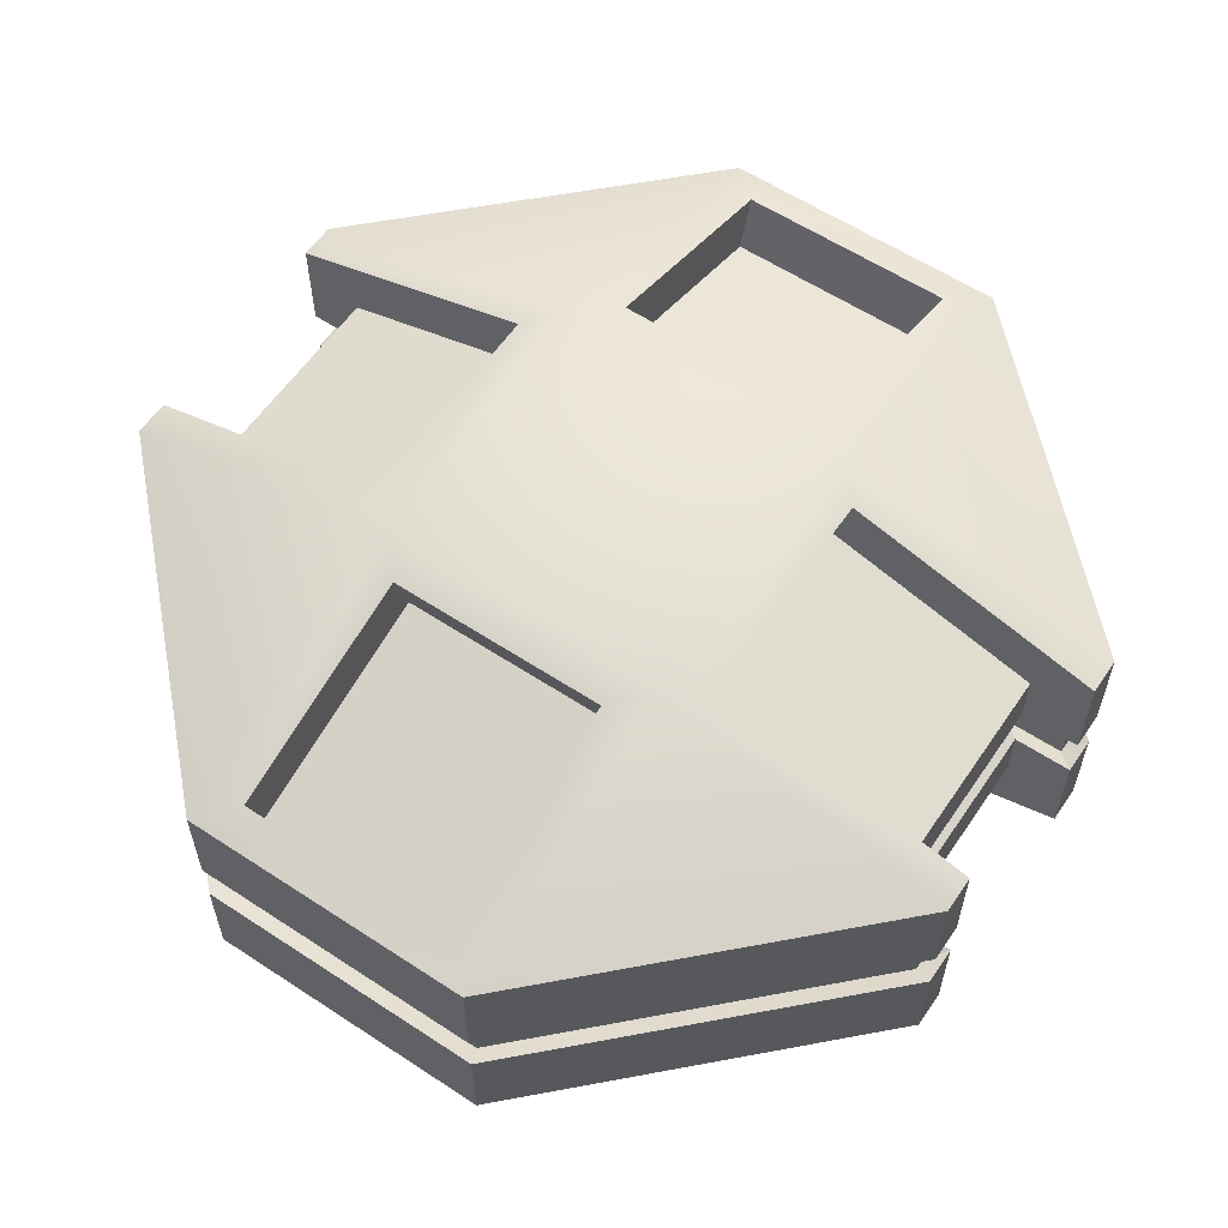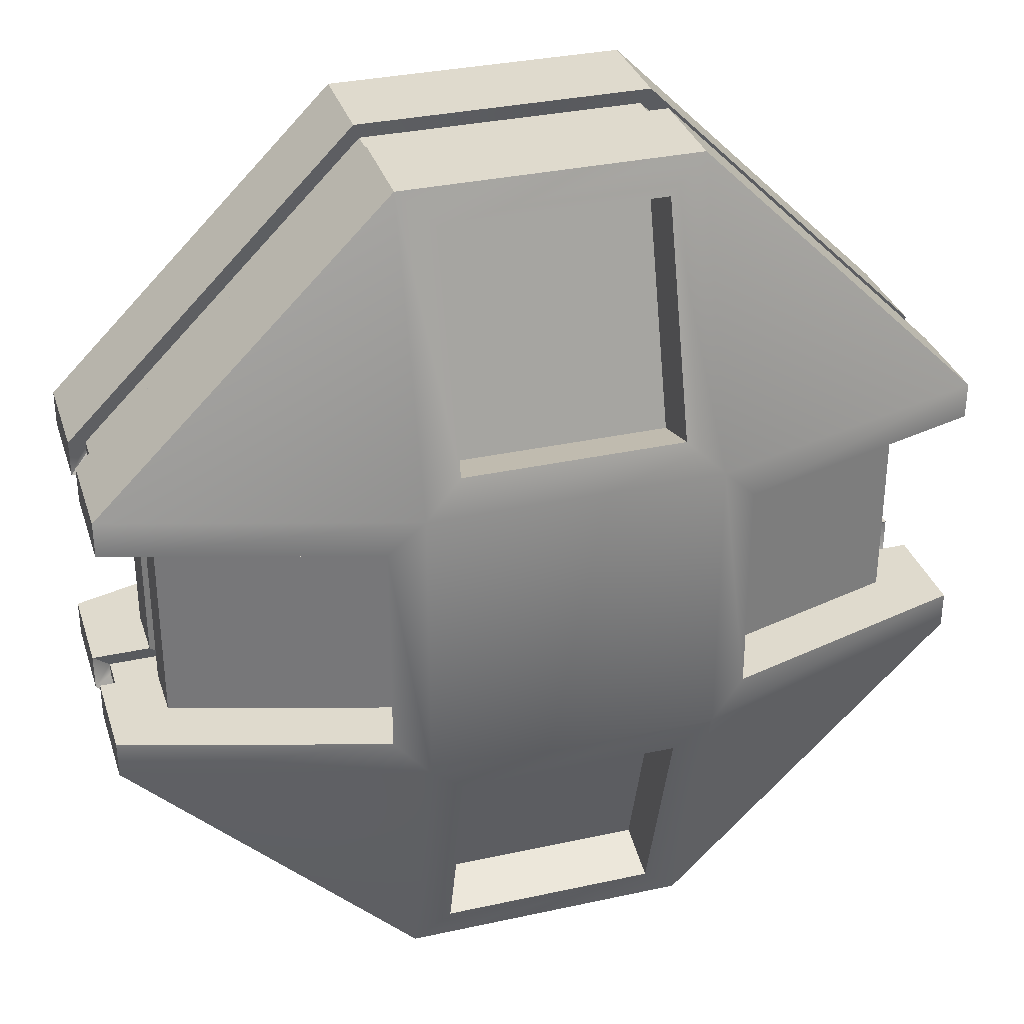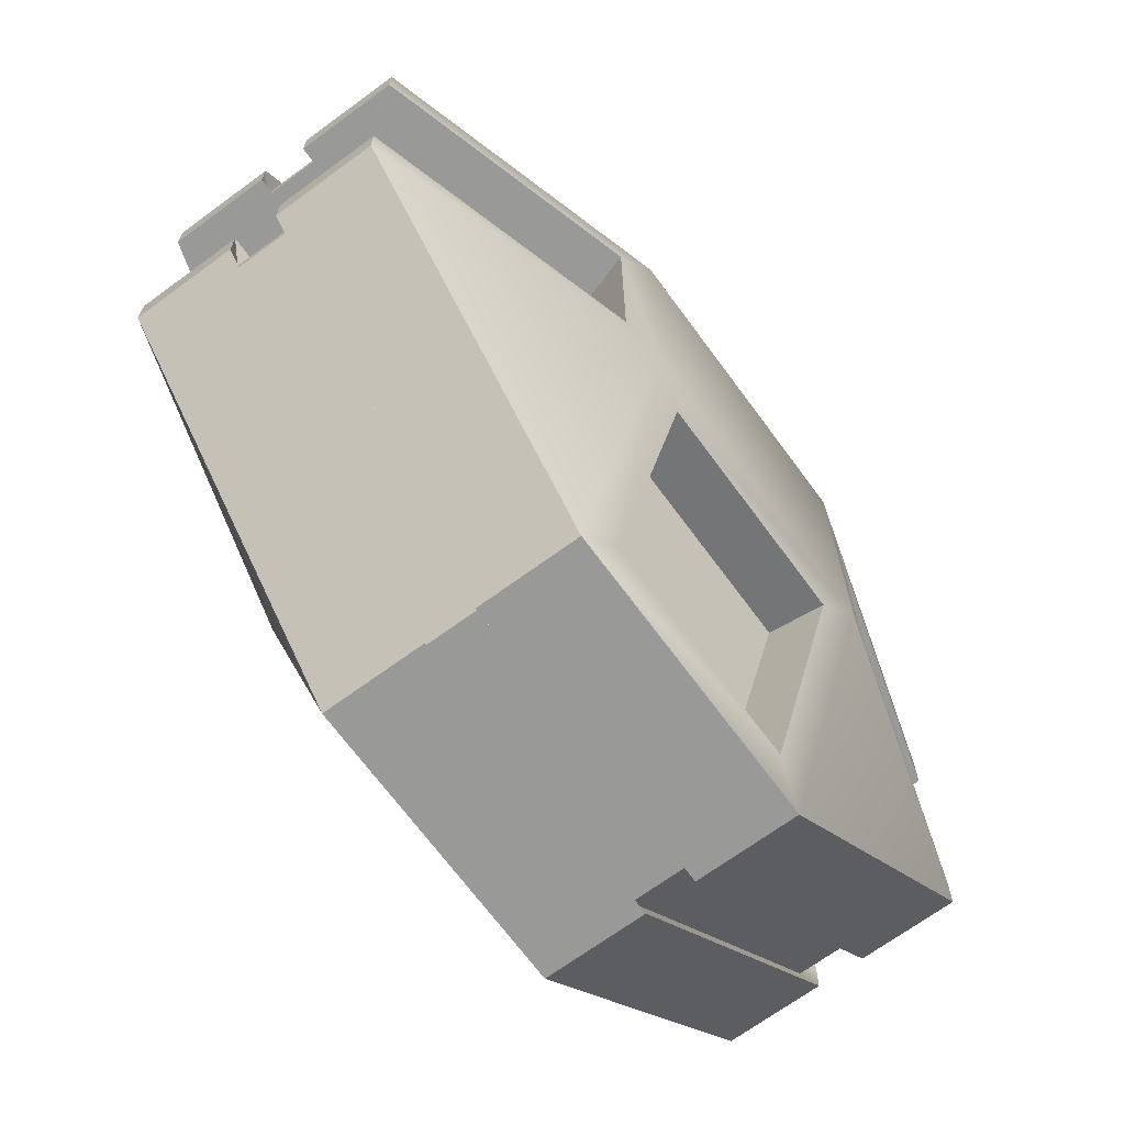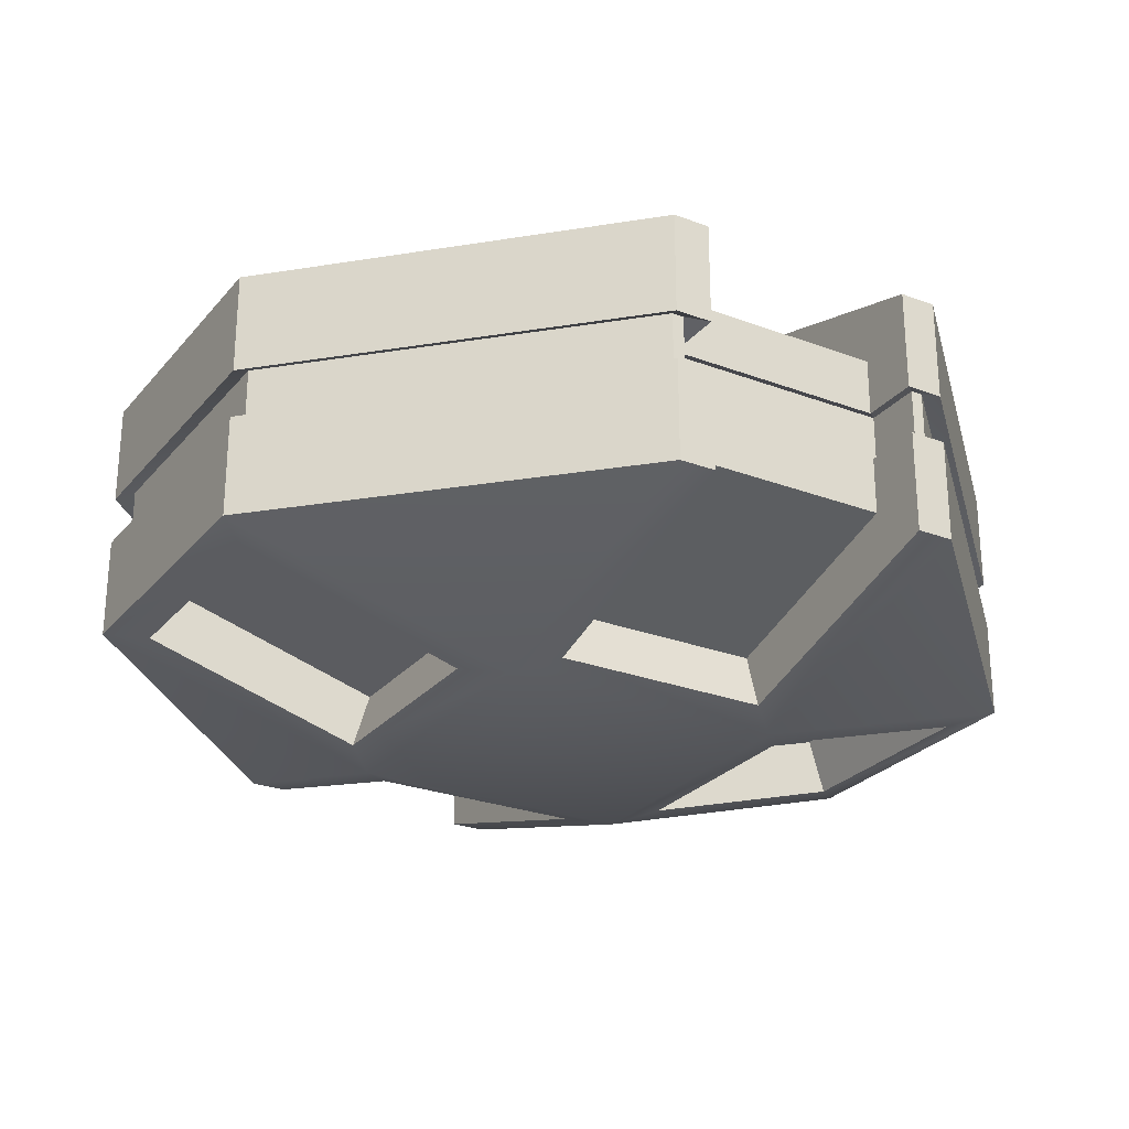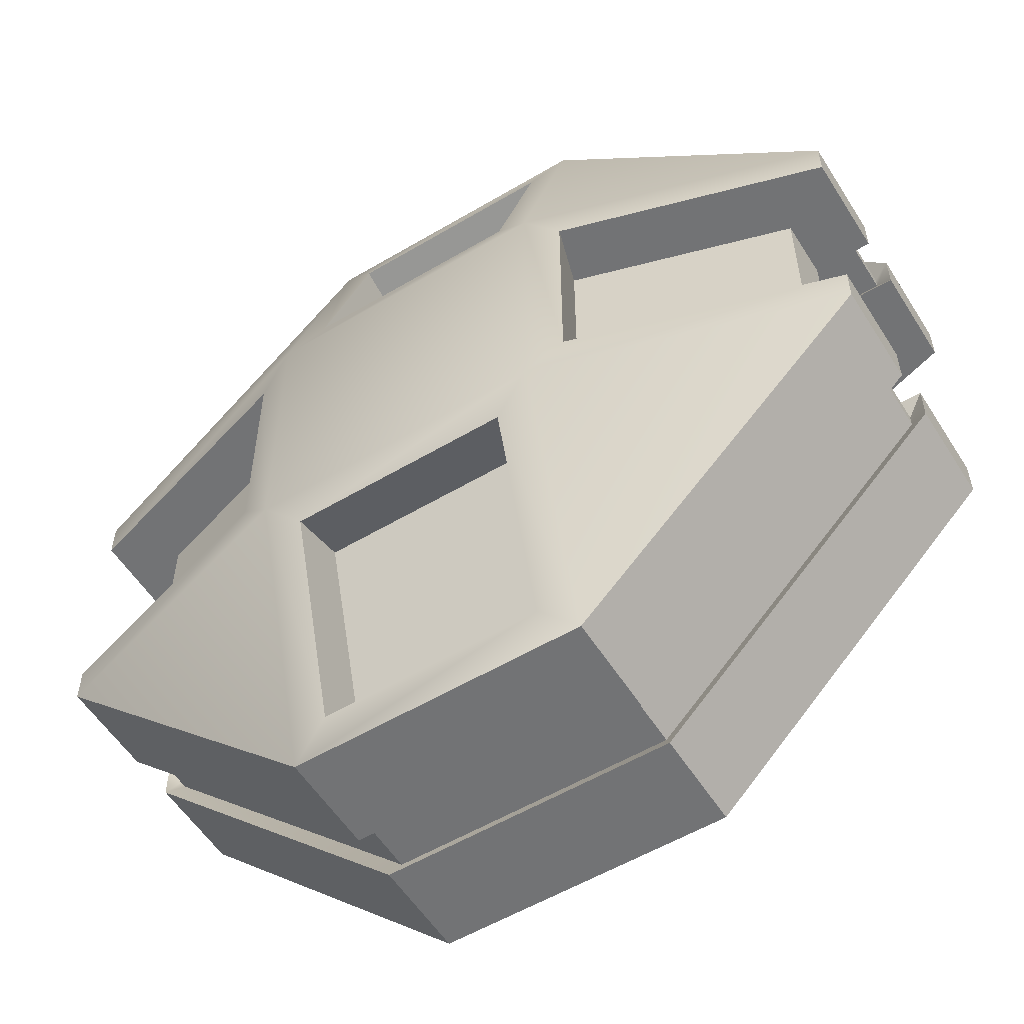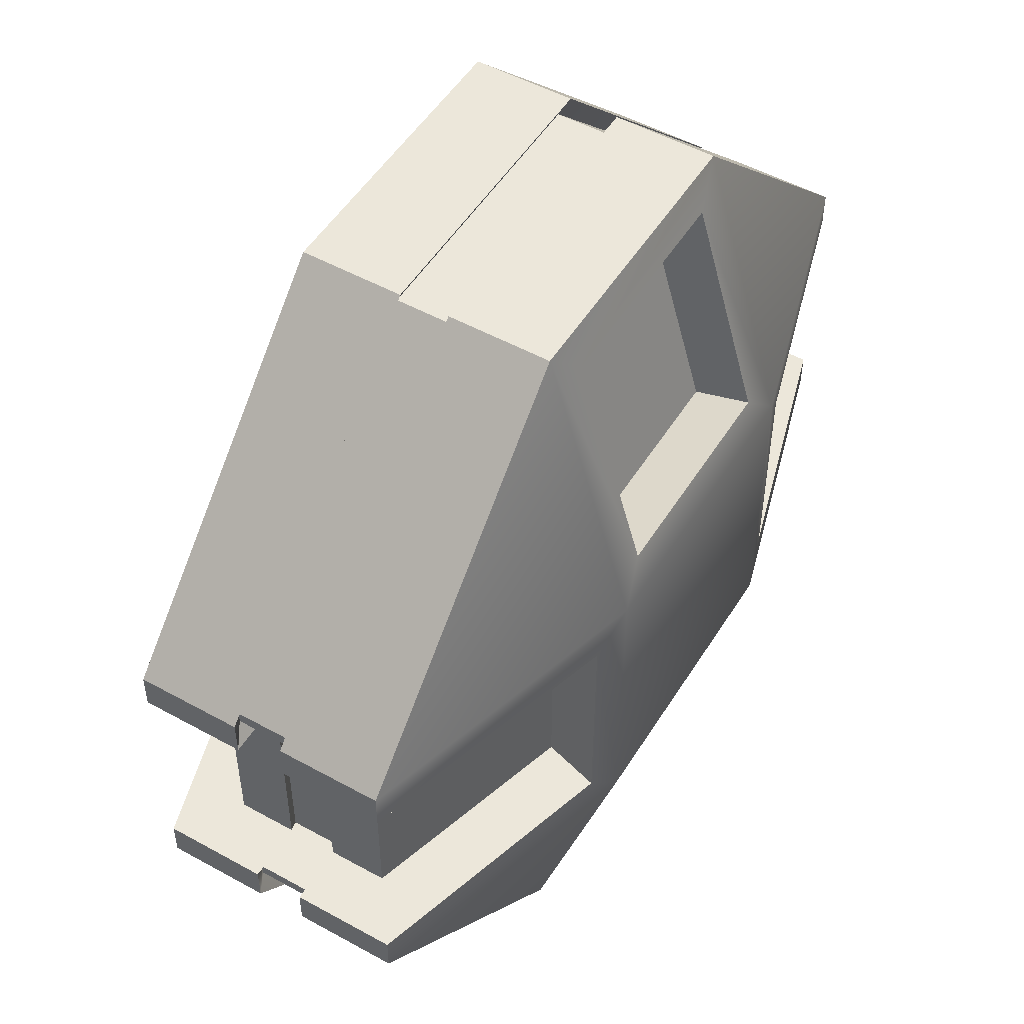
<metadata>
{"format":"obj","ext":"obj","renderer":"f3d","projection":"perspective","resolution":1024,"background":"white","views":[{"elev":59.0,"azim":-145.9,"up":"+Y"},{"elev":32.8,"azim":163.1,"up":"+Z"},{"elev":-68.8,"azim":126.3,"up":"+Z"},{"elev":-26.4,"azim":-120.7,"up":"+Y"},{"elev":-55.7,"azim":-148.1,"up":"+Z"},{"elev":51.2,"azim":121.0,"up":"+Z"}]}
</metadata>
<code>
g medkit
v -10.73 8.556 29.28
v 9.273 8.556 29.28
v -30.73 8.556 9.279
v -10.73 14.47 9.279
v 9.273 14.47 9.279
v 29.27 8.556 9.279
v -30.73 8.556 -10.72
v -10.73 14.47 -10.72
v 9.273 14.47 -10.72
v 29.27 8.556 -10.72
v -10.73 8.556 -30.72
v 9.273 8.556 -30.72
v -30.73 8.556 6.779
v -13.12 13.76 6.779
v -13.12 13.76 -8.221
v -30.73 8.556 -8.221
v 11.67 13.76 6.779
v 29.27 8.556 6.779
v 29.27 8.556 -8.221
v 11.67 13.76 -8.221
v -8.227 9.265 26.88
v 6.773 9.265 26.88
v 6.773 13.76 11.68
v -8.227 13.76 11.68
v -8.227 13.76 -13.12
v 6.773 13.76 -13.12
v 6.773 9.265 -28.32
v -8.227 9.265 -28.32
v -8.227 5.429 25.75
v 6.773 5.429 25.75
v 6.773 9.925 10.54
v -8.227 9.925 10.54
v -26.73 5.567 6.779
v -11.99 9.925 6.779
v -11.99 9.925 -8.221
v -26.73 5.567 -8.221
v 10.54 9.925 6.779
v 25.27 5.567 6.779
v 25.27 5.567 -8.221
v 10.54 9.925 -8.221
v -8.227 9.925 -11.98
v 6.773 9.925 -11.98
v 6.773 5.429 -27.19
v -8.227 5.429 -27.19
v -10.73 1.67 29.28
v 9.273 1.67 29.28
v 29.27 1.67 9.279
v -10.73 1.67 -30.72
v 9.273 1.67 -30.72
v 29.27 1.67 -10.72
v 25.27 1.67 -8.221
v 25.27 1.67 6.779
v -30.73 1.67 -10.72
v -26.73 1.67 6.779
v -26.73 1.67 -8.221
v -30.73 1.67 9.279
v -30.73 1.67 6.779
v -30.73 1.67 -8.221
v 29.27 1.67 -8.221
v 29.27 1.67 6.779
v -10.23 2.27 28.08
v 8.776 2.27 28.08
v -29.53 2.27 8.782
v 28.07 2.27 8.782
v 28.07 2.27 7.979
v -10.23 2.27 -29.52
v -29.53 2.27 -10.22
v 8.776 2.27 -29.52
v 28.07 2.27 -10.22
v 28.07 2.27 -9.421
v 24.07 2.27 -9.421
v 24.07 2.27 7.979
v -29.53 2.27 -9.421
v -25.53 2.27 7.979
v -29.53 2.27 7.979
v -25.53 2.27 -9.421
v -10.23 0 28.08
v 8.776 -0 28.08
v -29.53 -0 8.782
v 28.07 -0 8.782
v 28.07 -0 7.979
v -10.23 -0 -29.52
v -29.53 -0 -10.22
v 8.776 0 -29.52
v 28.07 -0 -10.22
v 28.07 0 -9.421
v 24.07 -0 -9.421
v 24.07 -0 7.979
v -29.53 -0 -9.421
v -25.53 -0 7.979
v -29.53 -0 7.979
v -25.53 -0 -9.421
v -10.73 -8.556 29.28
v 9.273 -8.556 29.28
v -30.73 -8.556 9.279
v -10.73 -14.47 9.279
v 9.273 -14.47 9.279
v 29.27 -8.556 9.279
v -30.73 -8.556 -10.72
v -10.73 -14.47 -10.72
v 9.273 -14.47 -10.72
v 29.27 -8.556 -10.72
v -10.73 -8.556 -30.72
v 9.273 -8.556 -30.72
v -30.73 -8.556 6.779
v -13.12 -13.76 6.779
v -13.12 -13.76 -8.221
v -30.73 -8.556 -8.221
v 11.67 -13.76 6.779
v 29.27 -8.556 6.779
v 29.27 -8.556 -8.221
v 11.67 -13.76 -8.221
v -8.227 -9.265 26.88
v 6.773 -9.265 26.88
v 6.773 -13.76 11.68
v -8.227 -13.76 11.68
v -8.227 -13.76 -13.12
v 6.773 -13.76 -13.12
v 6.773 -9.265 -28.32
v -8.227 -9.265 -28.32
v -8.227 -5.429 25.75
v 6.773 -5.429 25.75
v 6.773 -9.925 10.54
v -8.227 -9.925 10.54
v -26.73 -5.567 6.779
v -11.99 -9.925 6.779
v -11.99 -9.925 -8.221
v -26.73 -5.567 -8.221
v 10.54 -9.925 6.779
v 25.27 -5.567 6.779
v 25.27 -5.567 -8.221
v 10.54 -9.925 -8.221
v -8.227 -9.925 -11.98
v 6.773 -9.925 -11.98
v 6.773 -5.429 -27.19
v -8.227 -5.429 -27.19
v -10.73 -1.67 29.28
v 9.273 -1.67 29.28
v 29.27 -1.67 9.279
v -10.73 -1.67 -30.72
v 9.273 -1.67 -30.72
v 29.27 -1.67 -10.72
v 25.27 -1.67 -8.221
v 25.27 -1.67 6.779
v -30.73 -1.67 -10.72
v -26.73 -1.67 6.779
v -26.73 -1.67 -8.221
v -30.73 -1.67 9.279
v -30.73 -1.67 6.779
v -30.73 -1.67 -8.221
v 29.27 -1.67 -8.221
v 29.27 -1.67 6.779
v -10.23 -2.27 28.08
v 8.776 -2.27 28.08
v -29.53 -2.27 8.782
v 28.07 -2.27 8.782
v 28.07 -2.27 7.979
v -10.23 -2.27 -29.52
v -29.53 -2.27 -10.22
v 8.776 -2.27 -29.52
v 28.07 -2.27 -10.22
v 28.07 -2.27 -9.421
v 24.07 -2.27 -9.421
v 24.07 -2.27 7.979
v -29.53 -2.27 -9.421
v -25.53 -2.27 7.979
v -29.53 -2.27 7.979
v -25.53 -2.27 -9.421
f 1 4 3
f 2 6 5
f 4 5 9 8
f 7 8 11
f 9 10 12
f 3 4 14 13
f 4 8 15 14
f 8 7 16 15
f 5 6 18 17
f 10 9 20 19
f 9 5 17 20
f 1 2 22 21
f 2 5 23 22
f 5 4 24 23
f 4 1 21 24
f 8 9 26 25
f 9 12 27 26
f 12 11 28 27
f 11 8 25 28
f 29 30 31 32
f 33 34 35 36
f 37 38 39 40
f 41 42 43 44
f 21 22 30 29
f 22 23 31 30
f 23 24 32 31
f 24 21 29 32
f 13 14 34 33
f 54 57 13 33
f 14 15 35 34
f 15 16 36 35
f 16 58 55 36
f 17 18 38 37
f 18 60 52 38
f 19 20 40 39
f 51 59 19 39
f 20 17 37 40
f 25 26 42 41
f 26 27 43 42
f 27 28 44 43
f 28 25 41 44
f 61 77 78 62
f 153 154 78 77
f 62 78 80 64
f 154 156 80 78
f 64 80 81 65
f 156 157 81 80
f 66 82 83 67
f 158 159 83 82
f 71 87 86 70
f 163 162 86 87
f 67 83 89 73
f 159 165 89 83
f 74 90 91 75
f 166 167 91 90
f 2 46 47 6
f 11 12 49 48
f 1 3 56 45
f 7 53 58 16
f 6 47 60 18
f 45 46 2 1
f 50 49 12 10
f 52 51 39 38
f 48 53 7 11
f 55 54 33 36
f 57 56 3 13
f 59 50 10 19
f 46 45 61 62
f 45 56 63 61
f 47 46 62 64
f 60 47 64 65
f 56 57 75 63
f 53 48 66 67
f 48 49 68 66
f 49 50 69 68
f 50 59 70 69
f 58 53 67 73
f 59 51 71 70
f 51 52 72 71
f 52 60 65 72
f 57 54 74 75
f 54 55 76 74
f 55 58 73 76
f 79 77 61 63
f 79 155 153 77
f 84 82 66 68
f 84 160 158 82
f 85 84 68 69
f 85 161 160 84
f 86 85 69 70
f 86 162 161 85
f 88 87 71 72
f 88 164 163 87
f 81 88 72 65
f 81 157 164 88
f 92 90 74 76
f 92 168 166 90
f 89 92 76 73
f 89 165 168 92
f 91 79 63 75
f 91 167 155 79
f 93 95 96
f 95 105 106 96
f 93 113 114 94
f 94 114 115 97
f 97 115 116 96
f 96 116 113 93
f 121 124 123 122
f 94 97 98
f 97 109 110 98
f 102 111 112 101
f 101 112 109 97
f 125 128 127 126
f 96 100 101 97
f 99 103 100
f 101 104 102
f 96 106 107 100
f 100 107 108 99
f 100 117 118 101
f 101 118 119 104
f 104 119 120 103
f 103 120 117 100
f 129 132 131 130
f 133 136 135 134
f 113 121 122 114
f 114 122 123 115
f 115 123 124 116
f 116 124 121 113
f 105 125 126 106
f 146 125 105 149
f 106 126 127 107
f 107 127 128 108
f 108 128 147 150
f 109 129 130 110
f 110 130 144 152
f 111 131 132 112
f 143 131 111 151
f 112 132 129 109
f 117 133 134 118
f 118 134 135 119
f 119 135 136 120
f 120 136 133 117
f 94 98 139 138
f 103 140 141 104
f 93 137 148 95
f 99 108 150 145
f 98 110 152 139
f 137 93 94 138
f 142 102 104 141
f 144 130 131 143
f 140 103 99 145
f 147 128 125 146
f 149 105 95 148
f 151 111 102 142
f 138 154 153 137
f 137 153 155 148
f 139 156 154 138
f 152 157 156 139
f 148 155 167 149
f 145 159 158 140
f 140 158 160 141
f 141 160 161 142
f 142 161 162 151
f 150 165 159 145
f 151 162 163 143
f 143 163 164 144
f 144 164 157 152
f 149 167 166 146
f 146 166 168 147
f 147 168 165 150

</code>
